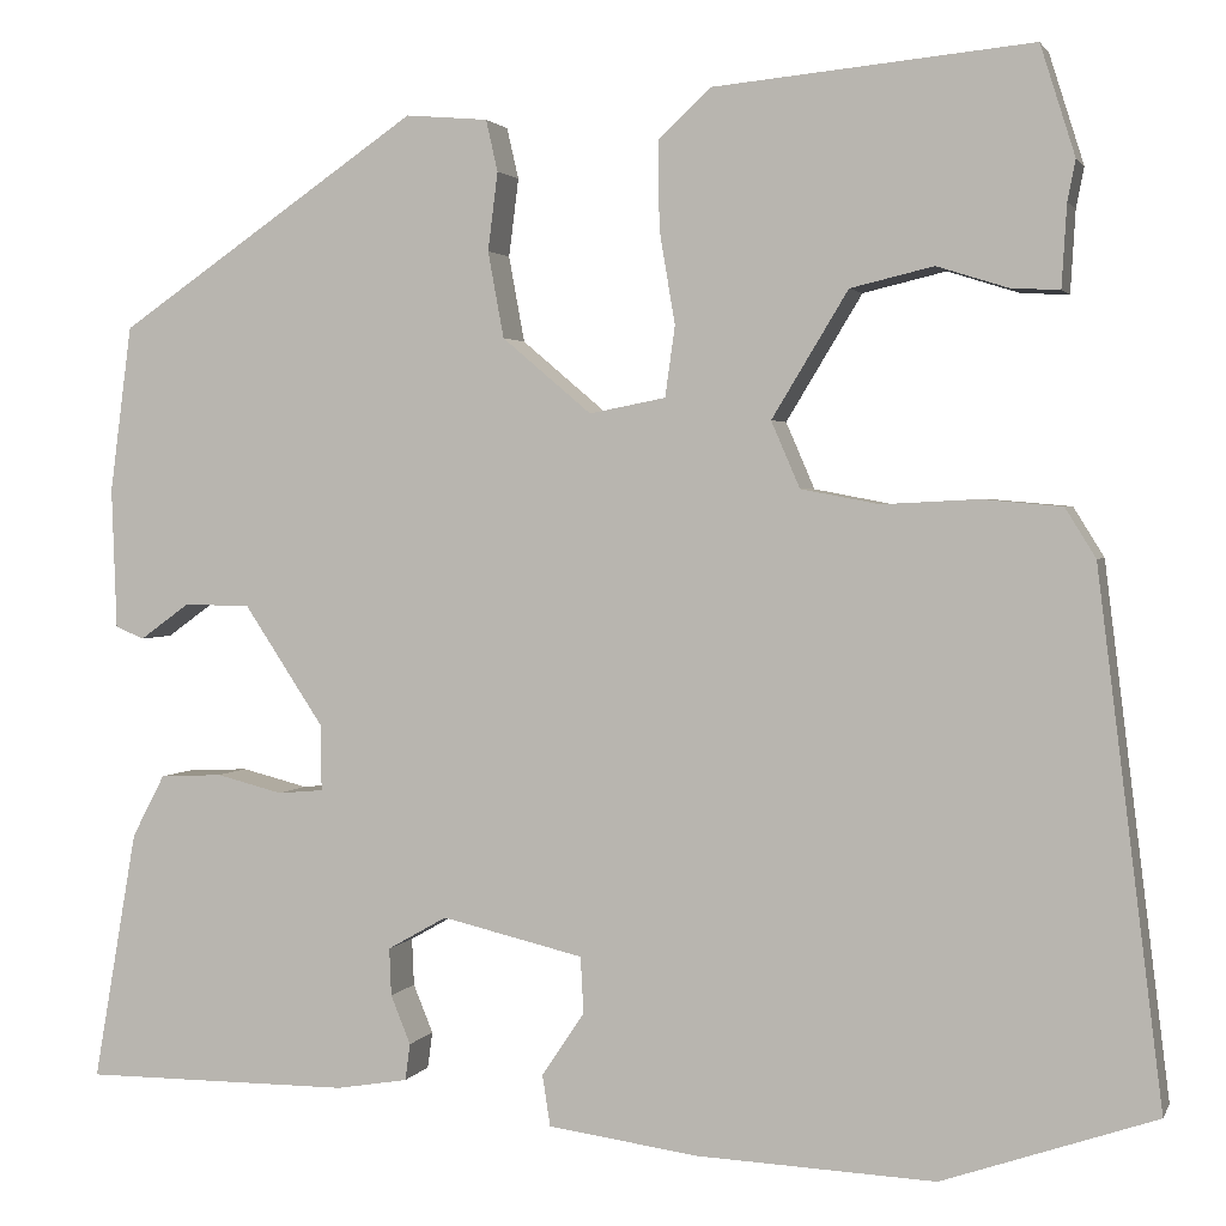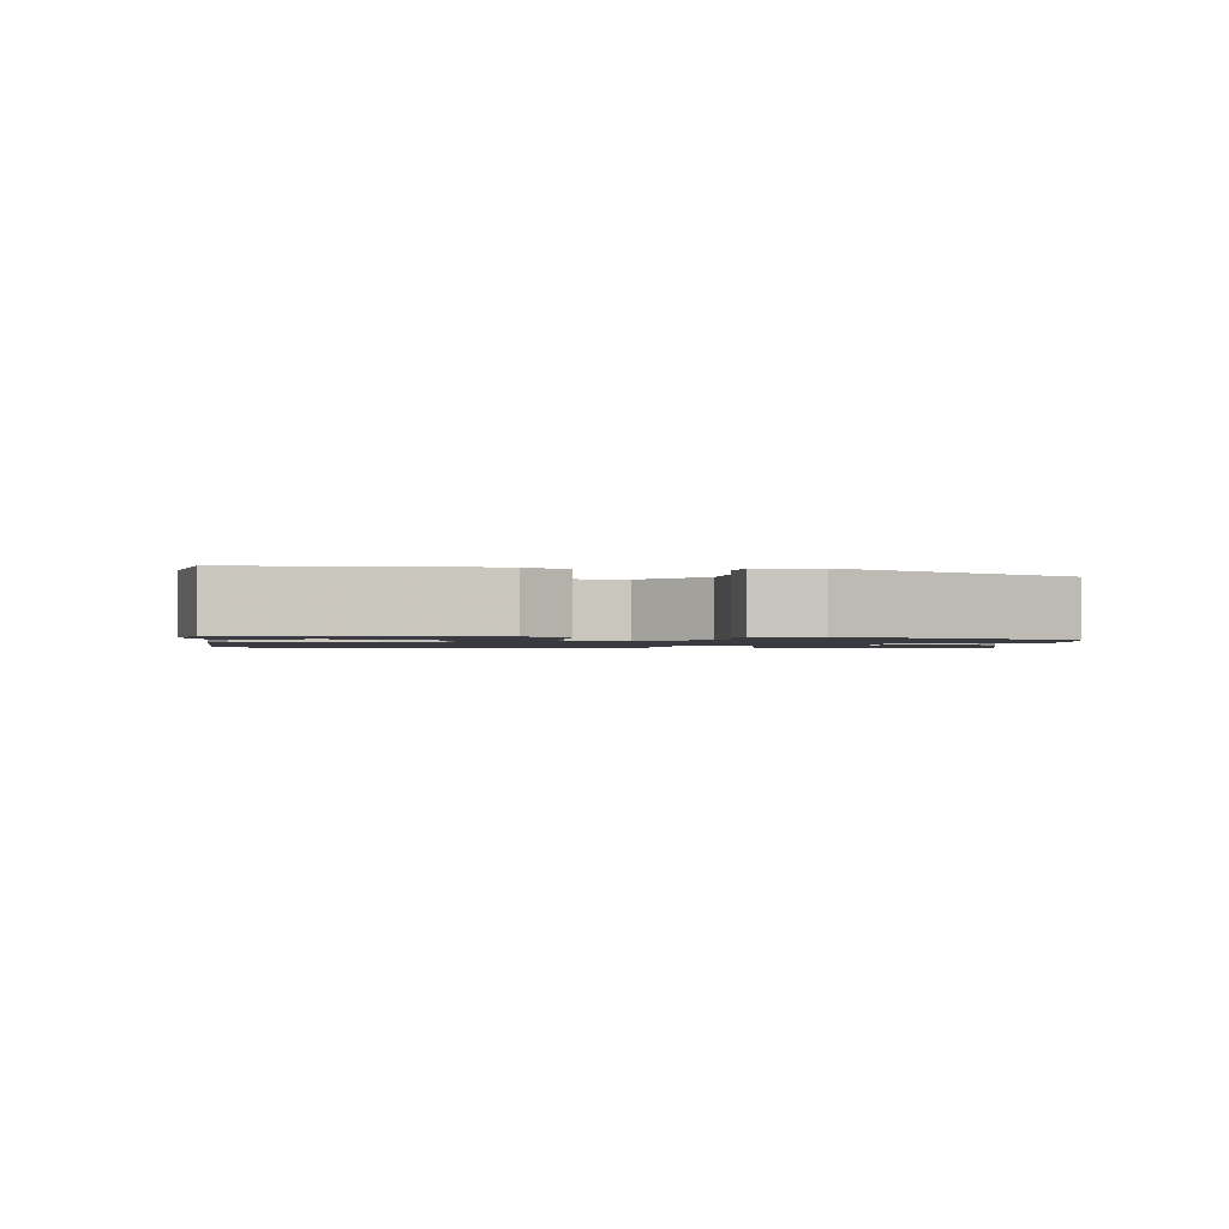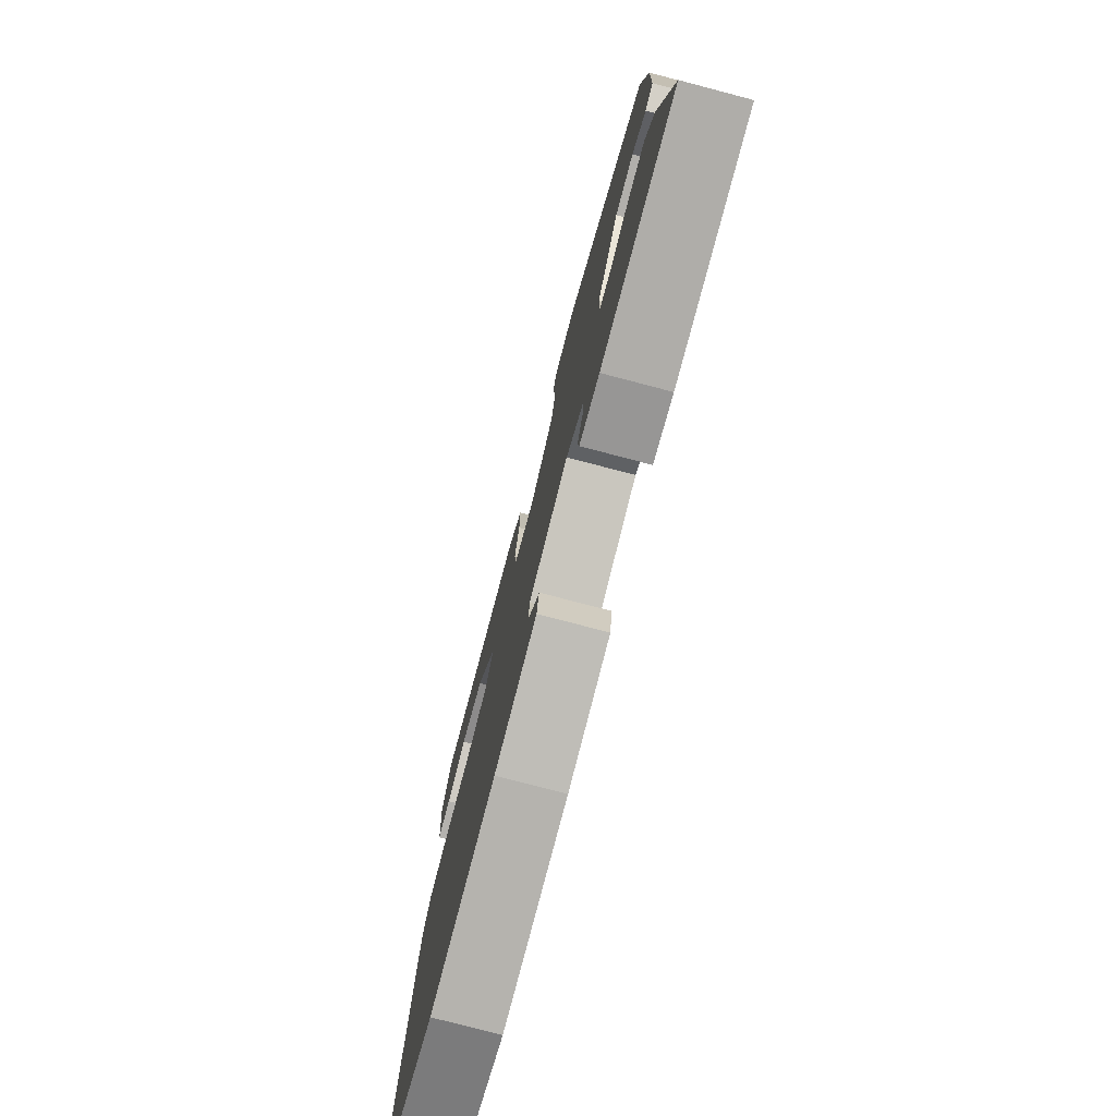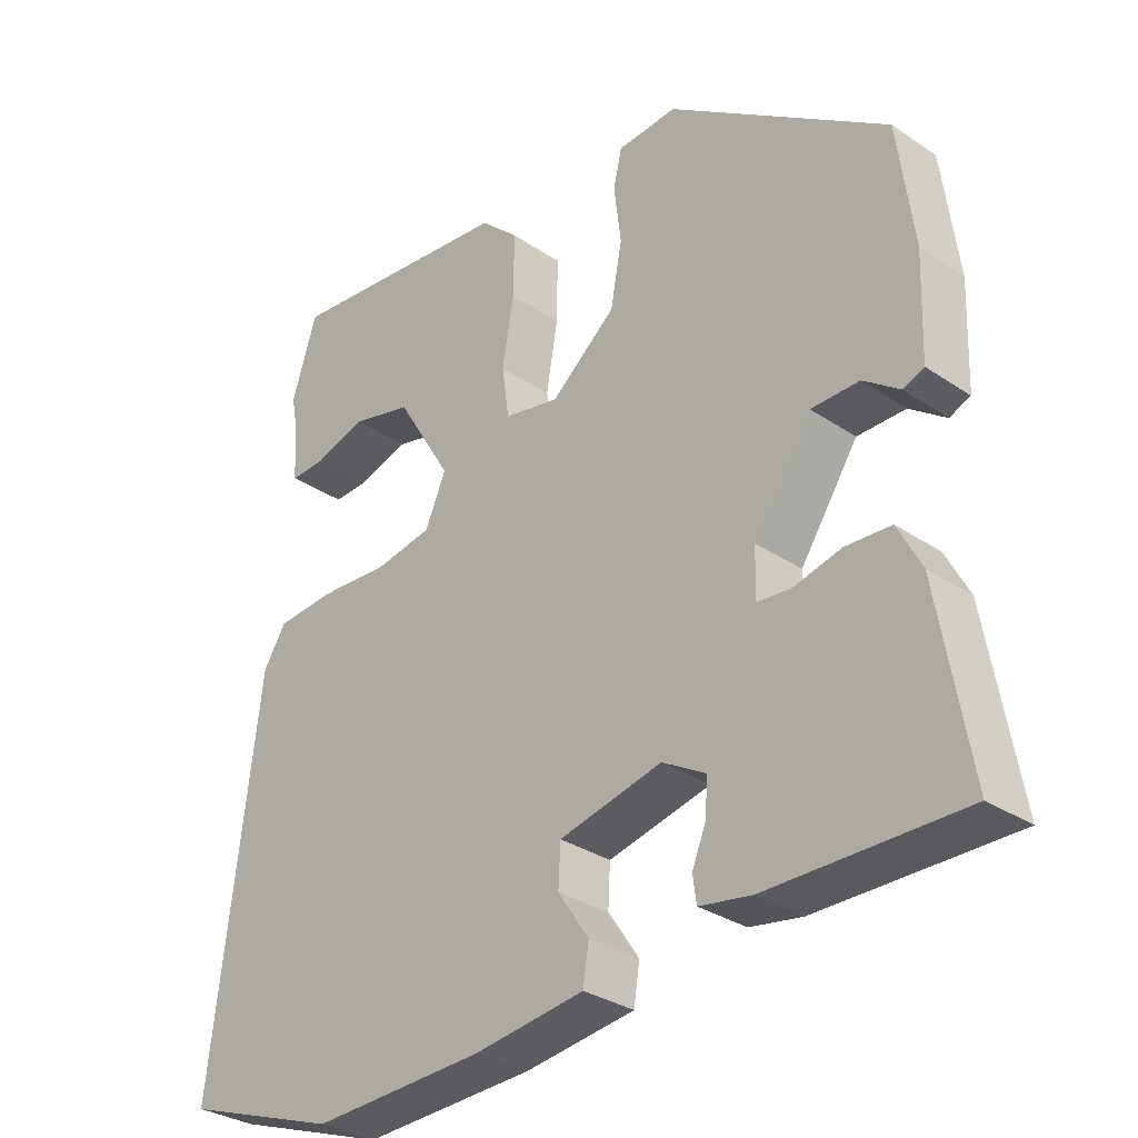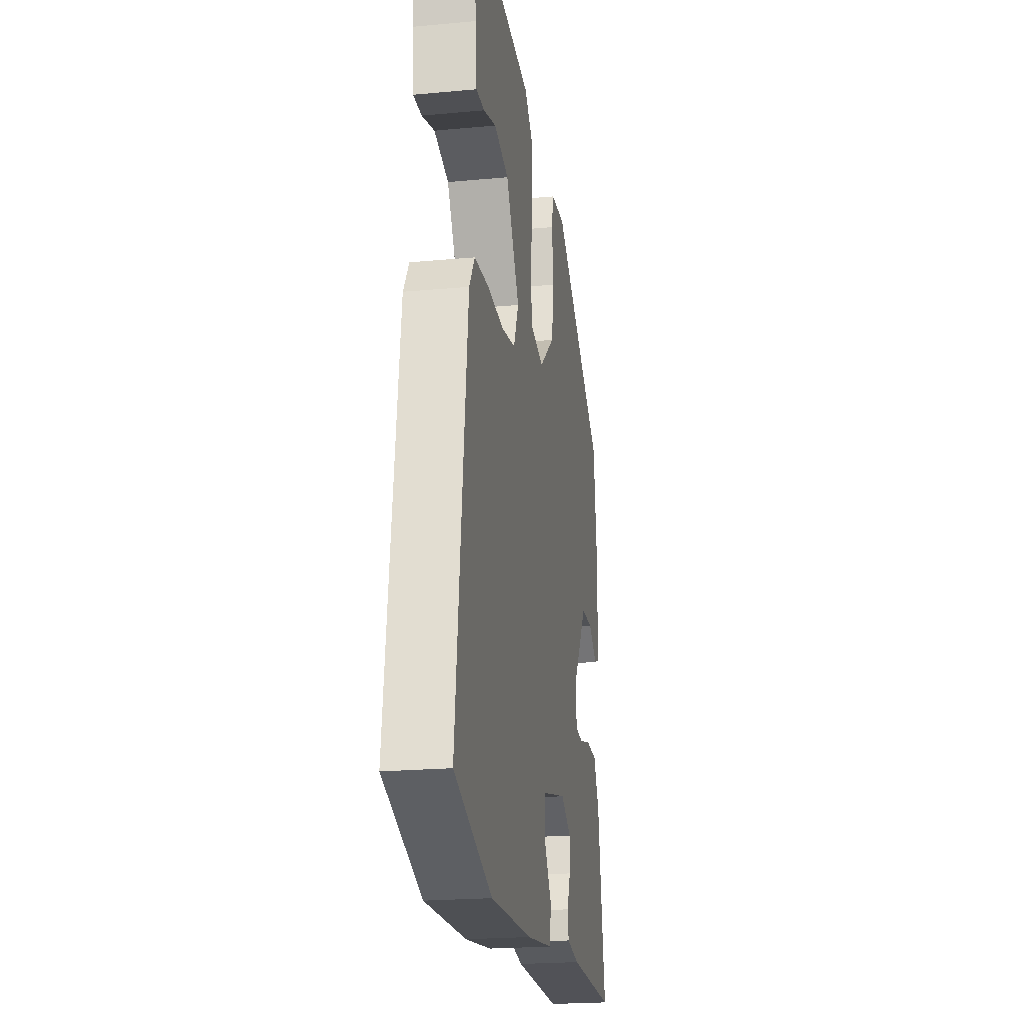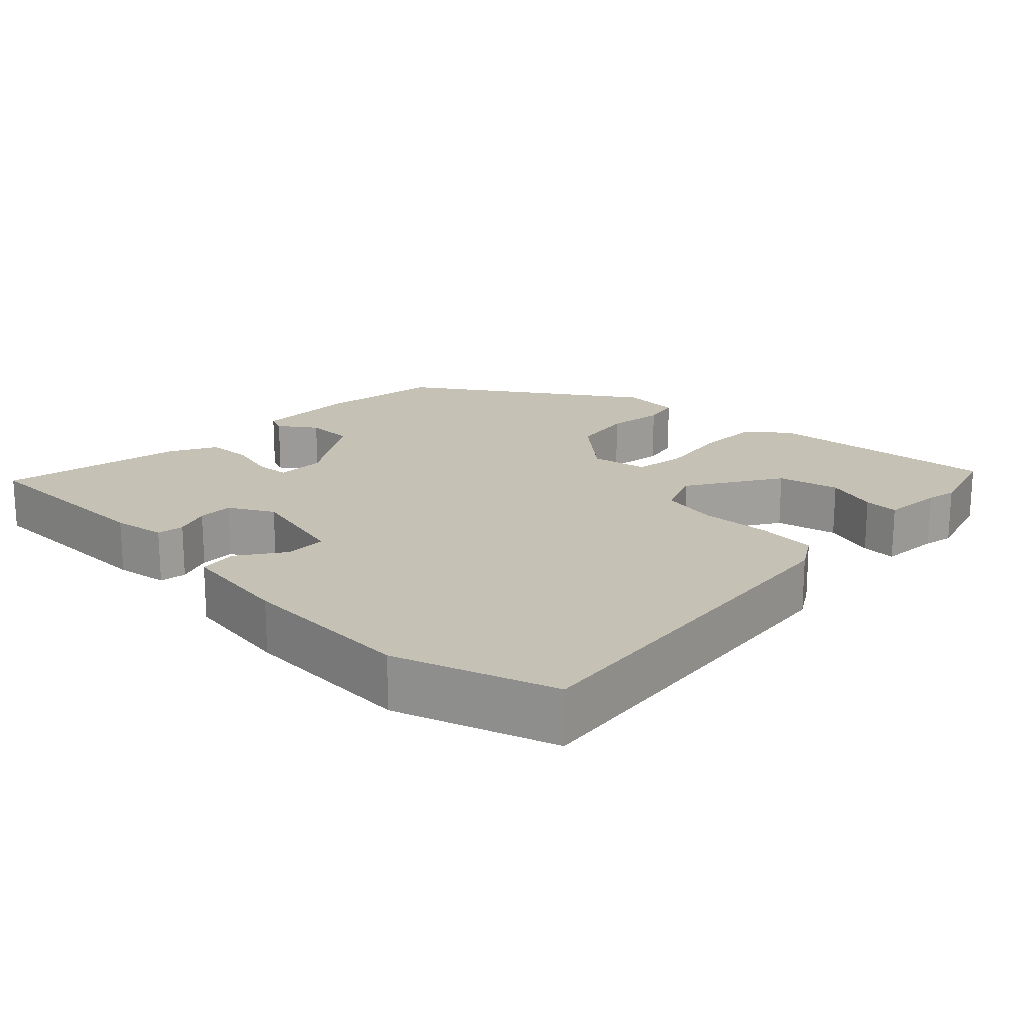
<metadata>
{"format":"obj","ext":"obj","renderer":"f3d","projection":"perspective","resolution":1024,"background":"white","views":[{"elev":2.2,"azim":-164.5,"up":"+Z"},{"elev":-1.4,"azim":-1.5,"up":"+Y"},{"elev":-77.4,"azim":75.3,"up":"+Z"},{"elev":-31.2,"azim":46.1,"up":"+Z"},{"elev":-21.6,"azim":-80.7,"up":"+Z"},{"elev":18.7,"azim":-135.3,"up":"+Y"}]}
</metadata>
<code>
v 0.459 0.07 0.302
v 0.481 0.07 0.134
v 0.476 0.07 -0.008
v 0.447 0.07 -0.02
v 0.397 0.07 0.016
v 0.33 0.07 0.015
v 0.25 0.07 -0.106
v 0.249 0.07 -0.173
v 0.295 0.07 -0.177
v 0.362 0.07 -0.16
v 0.425 0.07 -0.163
v 0.458 0.07 -0.226
v 0.502 0.07 -0.479
v 0.231 0.07 -0.479
v 0.159 0.07 -0.467
v 0.154 0.07 -0.43
v 0.174 0.07 -0.381
v 0.176 0.07 -0.333
v 0.116 0.07 -0.299
v -0.027 0.07 -0.333
v -0.03 0.07 -0.39
v 0.013 0.07 -0.454
v 0.005 0.07 -0.506
v -0.148 0.07 -0.527
v -0.388 0.07 -0.538
v -0.604 0.07 -0.464
v -0.538 0.07 0.068
v -0.507 0.07 0.118
v -0.426 0.07 0.125
v -0.329 0.07 0.12
v -0.25 0.07 0.135
v -0.221 0.07 0.202
v -0.298 0.07 0.329
v -0.382 0.07 0.349
v -0.455 0.07 0.326
v -0.503 0.07 0.324
v -0.508 0.07 0.407
v -0.516 0.07 0.448
v -0.481 0.07 0.559
v -0.16 0.07 0.528
v -0.107 0.07 0.479
v -0.108 0.07 0.391
v -0.124 0.07 0.296
v -0.114 0.07 0.225
v -0.037 0.07 0.21
v 0.053 0.07 0.286
v 0.069 0.07 0.373
v 0.059 0.07 0.452
v 0.071 0.07 0.504
v 0.154 0.07 0.511
v 0.459 0 0.302
v 0.481 0 0.134
v 0.476 0 -0.008
v 0.447 0 -0.02
v 0.397 0 0.016
v 0.33 0 0.015
v 0.25 0 -0.106
v 0.249 0 -0.173
v 0.295 0 -0.177
v 0.362 0 -0.16
v 0.425 0 -0.163
v 0.458 0 -0.226
v 0.502 0 -0.479
v 0.231 0 -0.479
v 0.159 0 -0.467
v 0.154 0 -0.43
v 0.174 0 -0.381
v 0.176 0 -0.333
v 0.116 0 -0.299
v -0.027 0 -0.333
v -0.03 0 -0.39
v 0.013 0 -0.454
v 0.005 0 -0.506
v -0.148 0 -0.527
v -0.388 0 -0.538
v -0.604 0 -0.464
v -0.538 0 0.068
v -0.507 0 0.118
v -0.426 0 0.125
v -0.329 0 0.12
v -0.25 0 0.135
v -0.221 0 0.202
v -0.298 0 0.329
v -0.382 0 0.349
v -0.455 0 0.326
v -0.503 0 0.324
v -0.508 0 0.407
v -0.516 0 0.448
v -0.481 0 0.559
v -0.16 0 0.528
v -0.107 0 0.479
v -0.108 0 0.391
v -0.124 0 0.296
v -0.114 0 0.225
v -0.037 0 0.21
v 0.053 0 0.286
v 0.069 0 0.373
v 0.059 0 0.452
v 0.071 0 0.504
v 0.154 0 0.511
f 47 48 49 50
f 46 47 50 1
f 45 46 1 2
f 40 41 42 43
f 40 43 44
f 37 38 39 40
f 34 35 36 37
f 33 34 37 40
f 32 33 40 44
f 27 28 29 30
f 27 30 31
f 26 27 31
f 25 26 31
f 21 22 23 24
f 20 21 24 25
f 14 15 16 17
f 14 17 18
f 13 14 18
f 12 13 18 19
f 9 10 11 12
f 8 9 12 19
f 2 3 4 5
f 45 2 5 6
f 44 45 6 7
f 20 25 31 32
f 19 20 32 44
f 7 8 19 44
f 100 99 98 97
f 51 100 97 96
f 52 51 96 95
f 93 92 91 90
f 94 93 90
f 90 89 88 87
f 87 86 85 84
f 90 87 84 83
f 94 90 83 82
f 80 79 78 77
f 81 80 77
f 81 77 76
f 81 76 75
f 74 73 72 71
f 75 74 71 70
f 67 66 65 64
f 68 67 64
f 68 64 63
f 69 68 63 62
f 62 61 60 59
f 69 62 59 58
f 55 54 53 52
f 56 55 52 95
f 57 56 95 94
f 82 81 75 70
f 94 82 70 69
f 94 69 58 57
f 1 51 52 2
f 2 52 53 3
f 3 53 54 4
f 4 54 55 5
f 5 55 56 6
f 6 56 57 7
f 7 57 58 8
f 8 58 59 9
f 9 59 60 10
f 10 60 61 11
f 11 61 62 12
f 12 62 63 13
f 13 63 64 14
f 14 64 65 15
f 15 65 66 16
f 16 66 67 17
f 17 67 68 18
f 18 68 69 19
f 19 69 70 20
f 20 70 71 21
f 21 71 72 22
f 22 72 73 23
f 23 73 74 24
f 24 74 75 25
f 25 75 76 26
f 26 76 77 27
f 27 77 78 28
f 28 78 79 29
f 29 79 80 30
f 30 80 81 31
f 31 81 82 32
f 32 82 83 33
f 33 83 84 34
f 34 84 85 35
f 35 85 86 36
f 36 86 87 37
f 37 87 88 38
f 38 88 89 39
f 39 89 90 40
f 40 90 91 41
f 41 91 92 42
f 42 92 93 43
f 43 93 94 44
f 44 94 95 45
f 45 95 96 46
f 46 96 97 47
f 47 97 98 48
f 48 98 99 49
f 49 99 100 50
f 50 100 51 1

</code>
